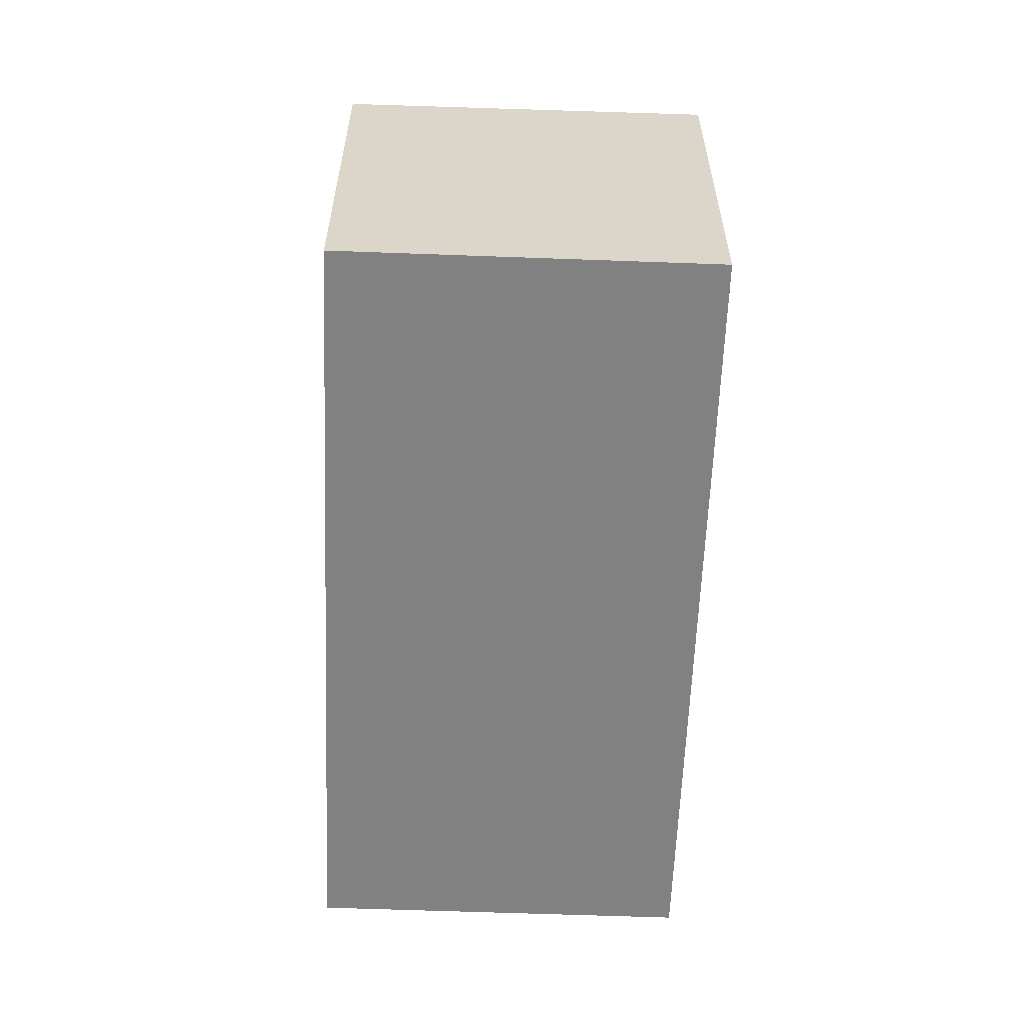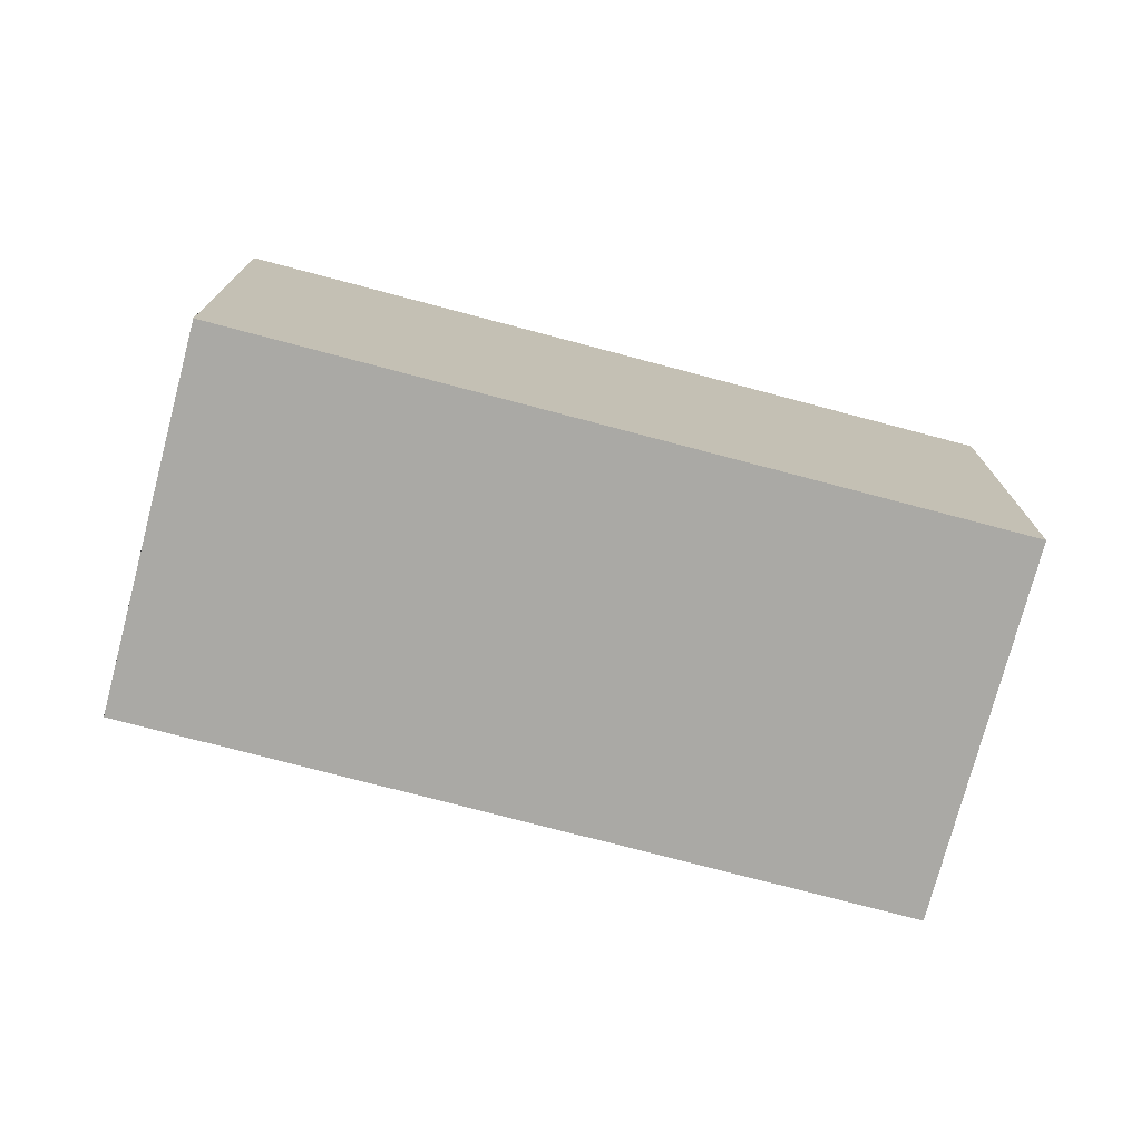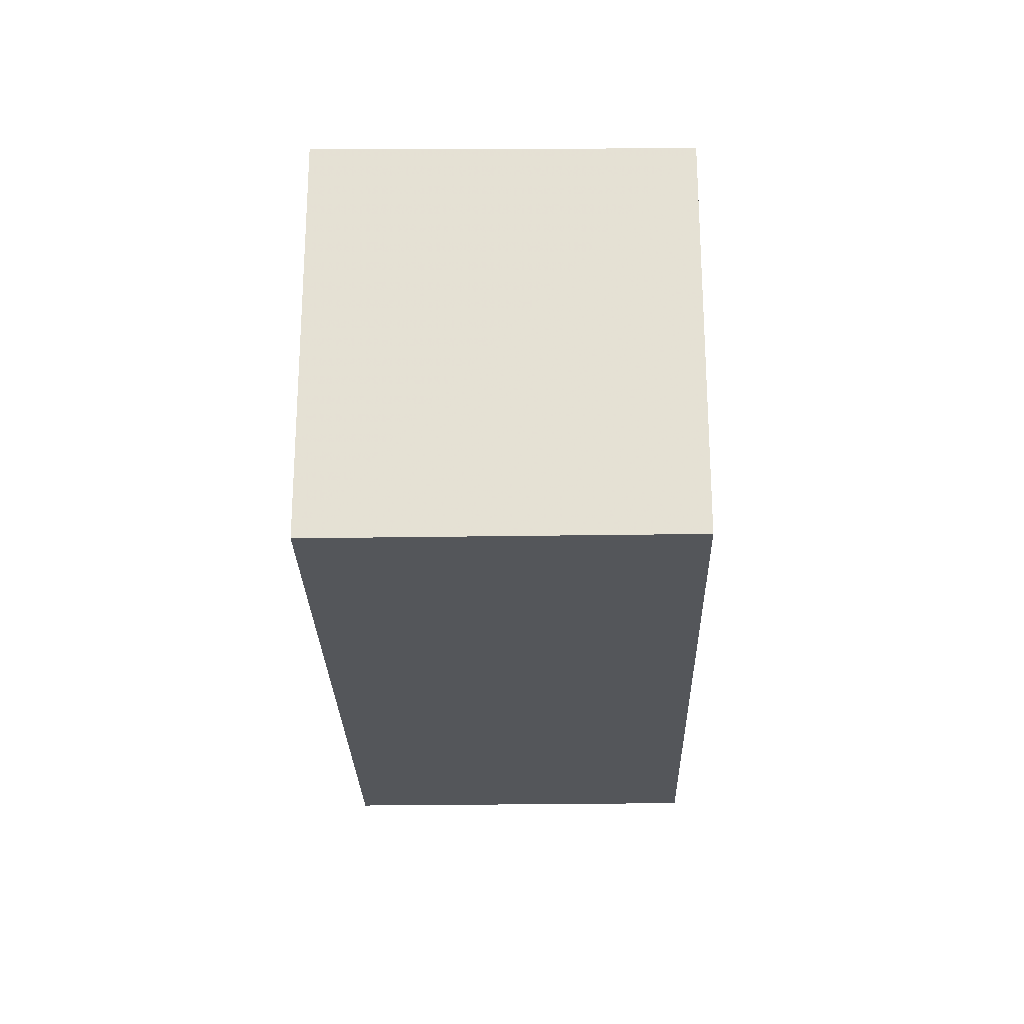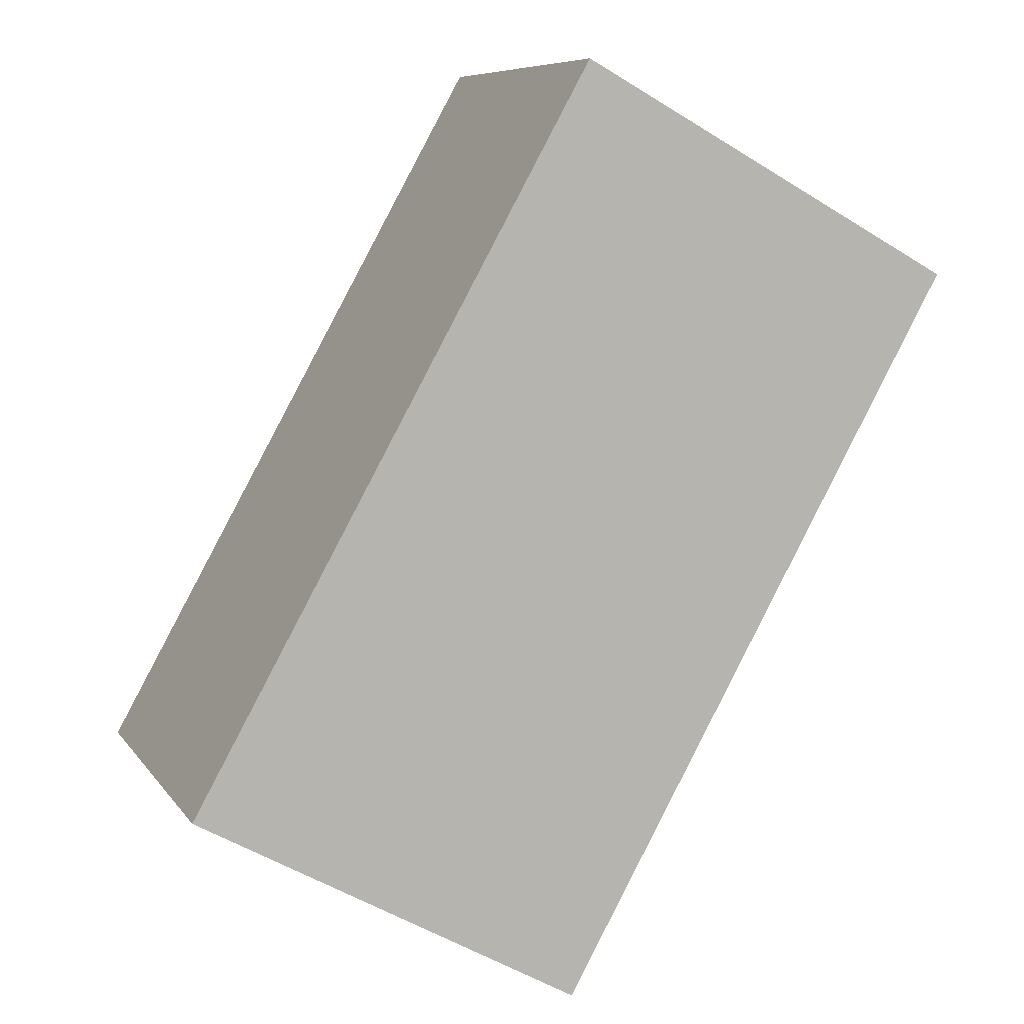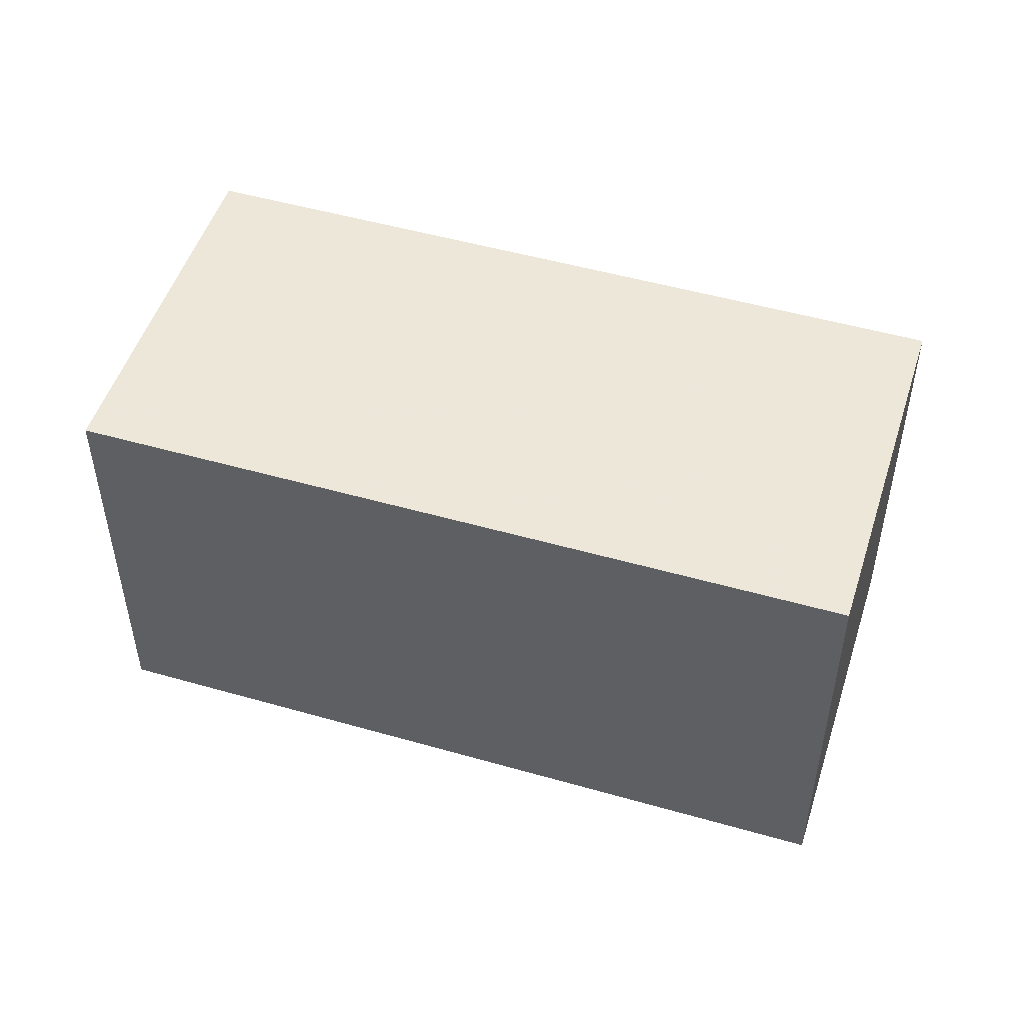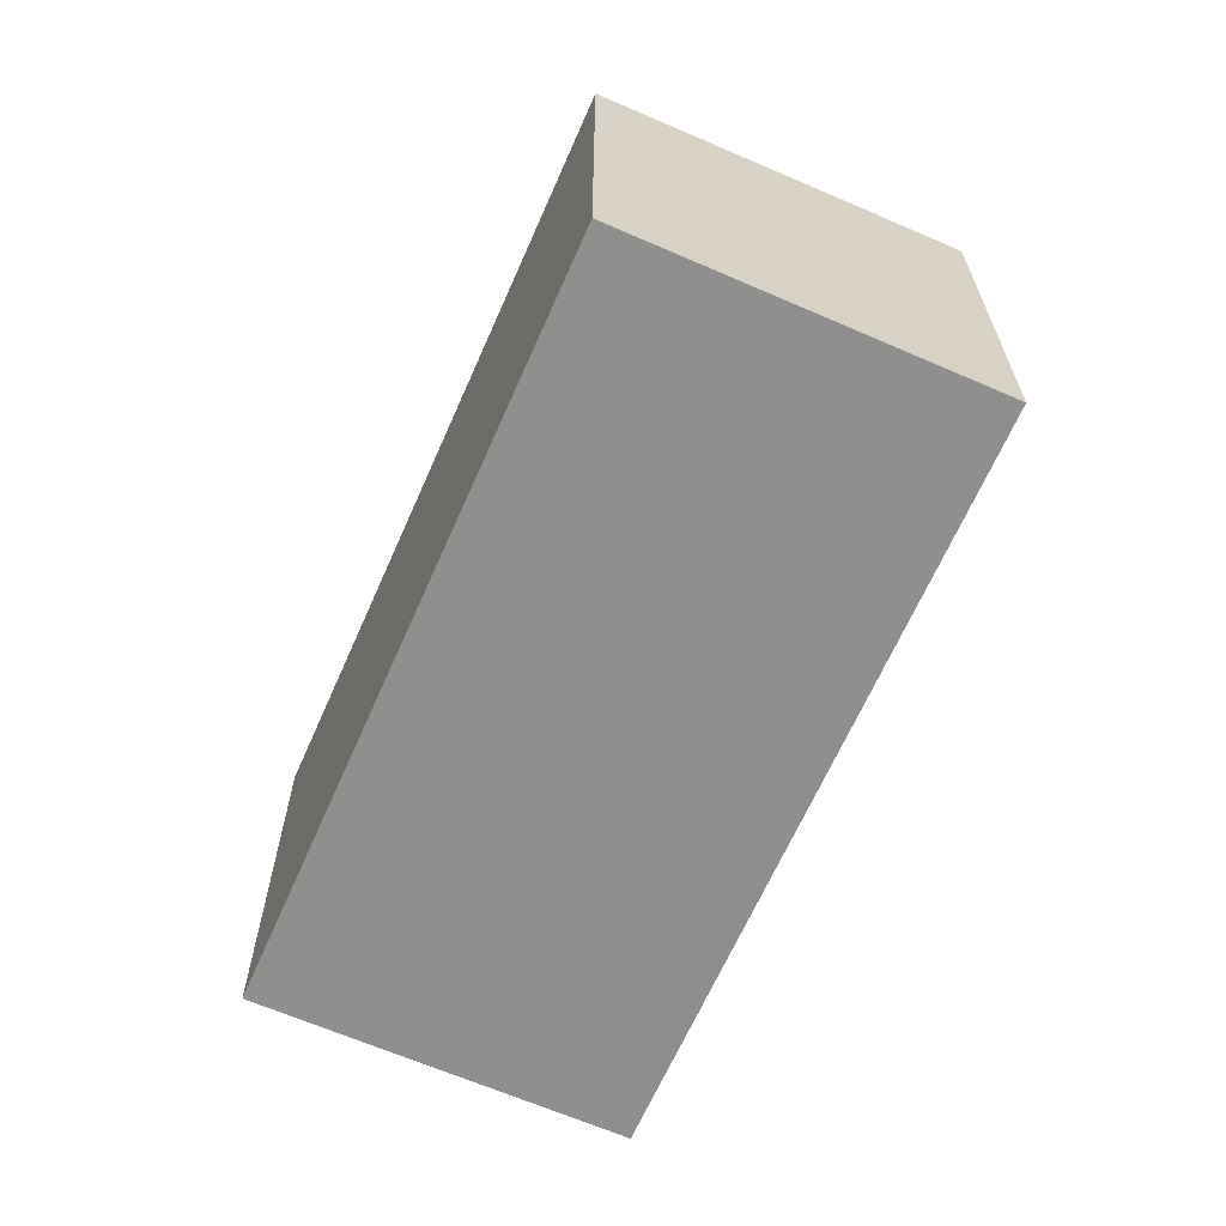
<metadata>
{"format":"obj","ext":"obj","renderer":"f3d","projection":"perspective","resolution":1024,"background":"white","views":[{"elev":-60.4,"azim":123.1,"up":"+Z"},{"elev":-75.3,"azim":20.5,"up":"+Z"},{"elev":-25.5,"azim":-53.3,"up":"+Z"},{"elev":-52.2,"azim":56.0,"up":"+Y"},{"elev":50.8,"azim":-127.3,"up":"+Z"},{"elev":-65.3,"azim":101.6,"up":"+Z"}]}
</metadata>
<code>
v -2132 -1920 2.182
v -2133 -1919 2.21
v -2130 -1916 2.2
v -2129 -1918 2.172
v -2133 -1919 2.21
v -2132 -1920 2.182
v -2132 -1920 0
v -2133 -1919 0
v -2130 -1916 2.2
v -2133 -1919 2.21
v -2133 -1919 0
v -2130 -1916 0
v -2129 -1918 2.172
v -2130 -1916 2.2
v -2130 -1916 0
v -2129 -1918 0
v -2132 -1920 2.182
v -2129 -1918 2.172
v -2129 -1918 0
v -2132 -1920 0
v -2132 -1920 0
v -2133 -1919 0
v -2130 -1916 0
v -2129 -1918 0
f 2 3 4 1
f 6 7 8 5
f 10 11 12 9
f 14 15 16 13
f 18 19 20 17
f 22 23 24 21

</code>
